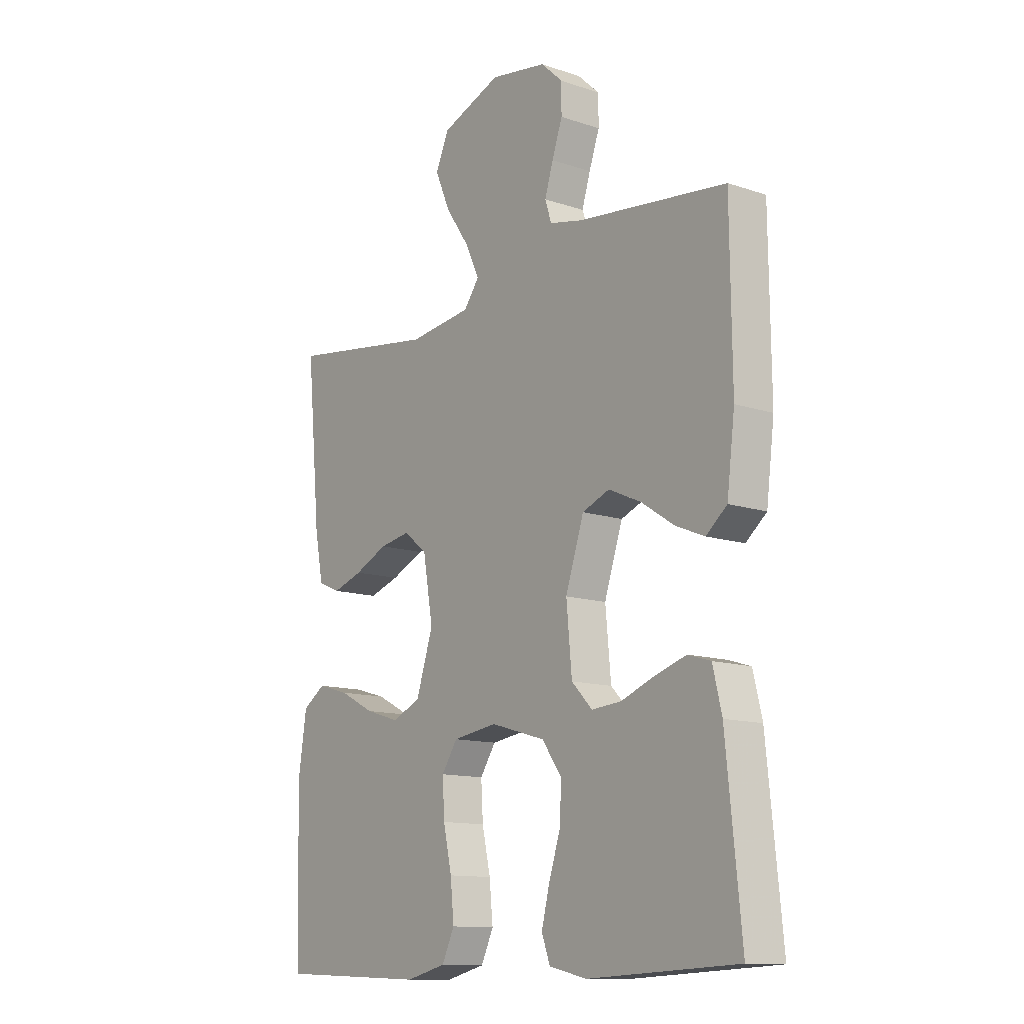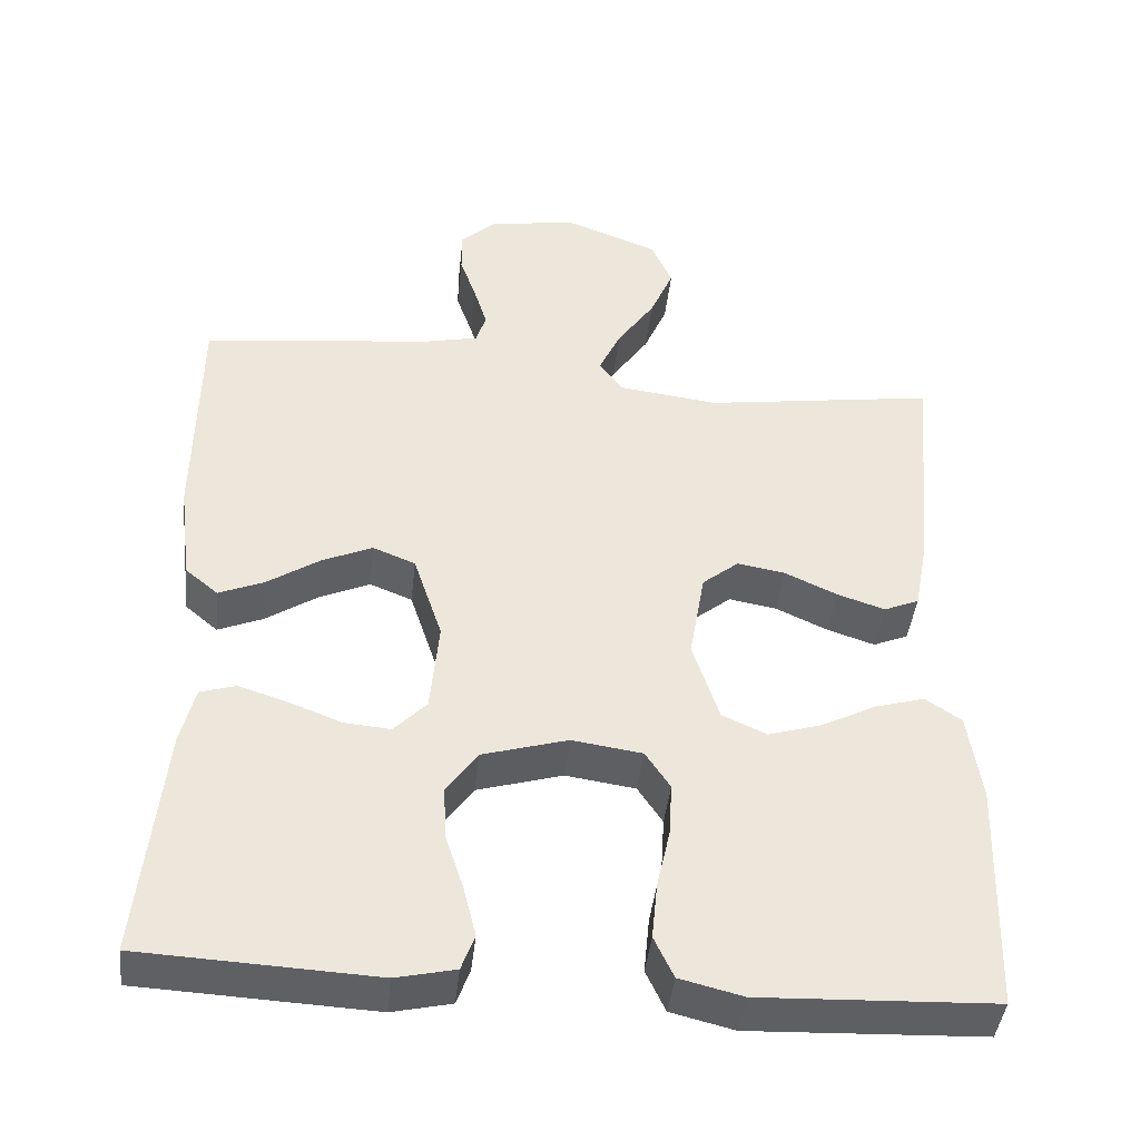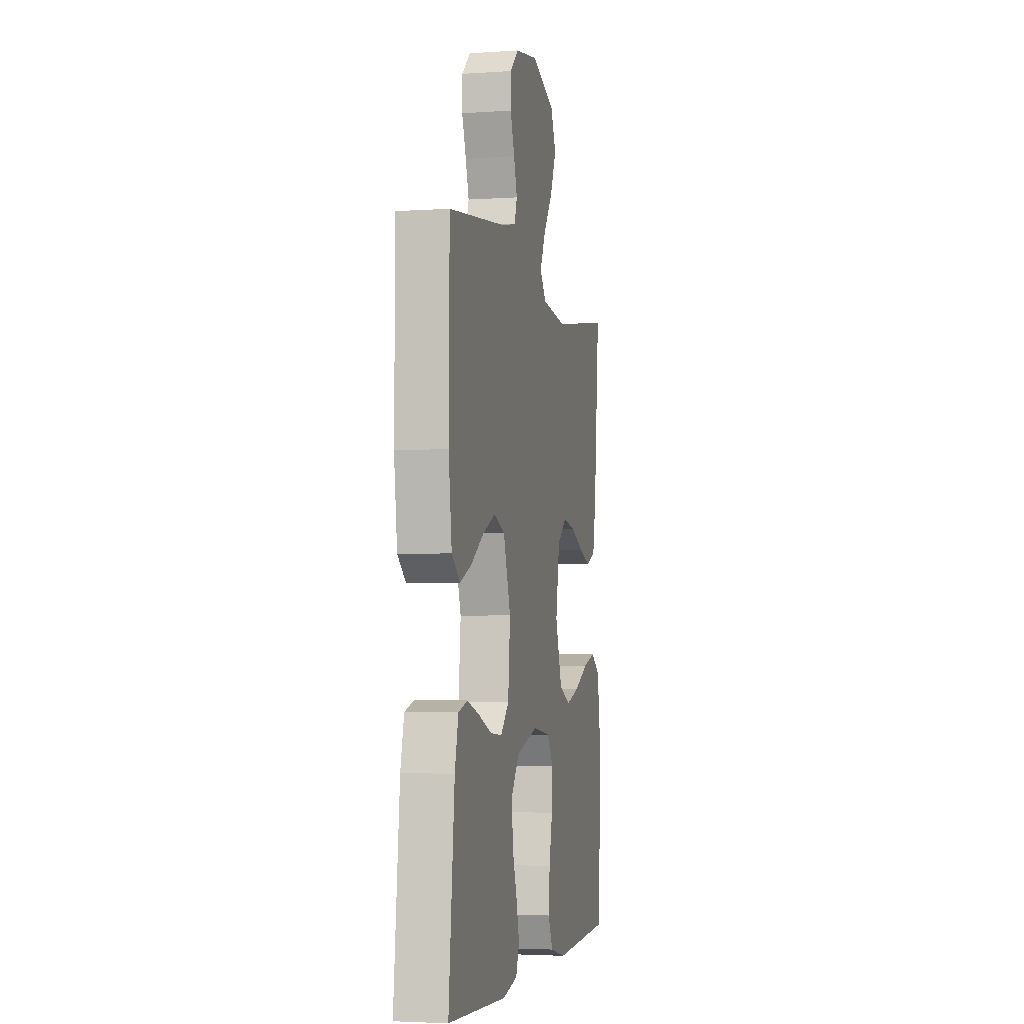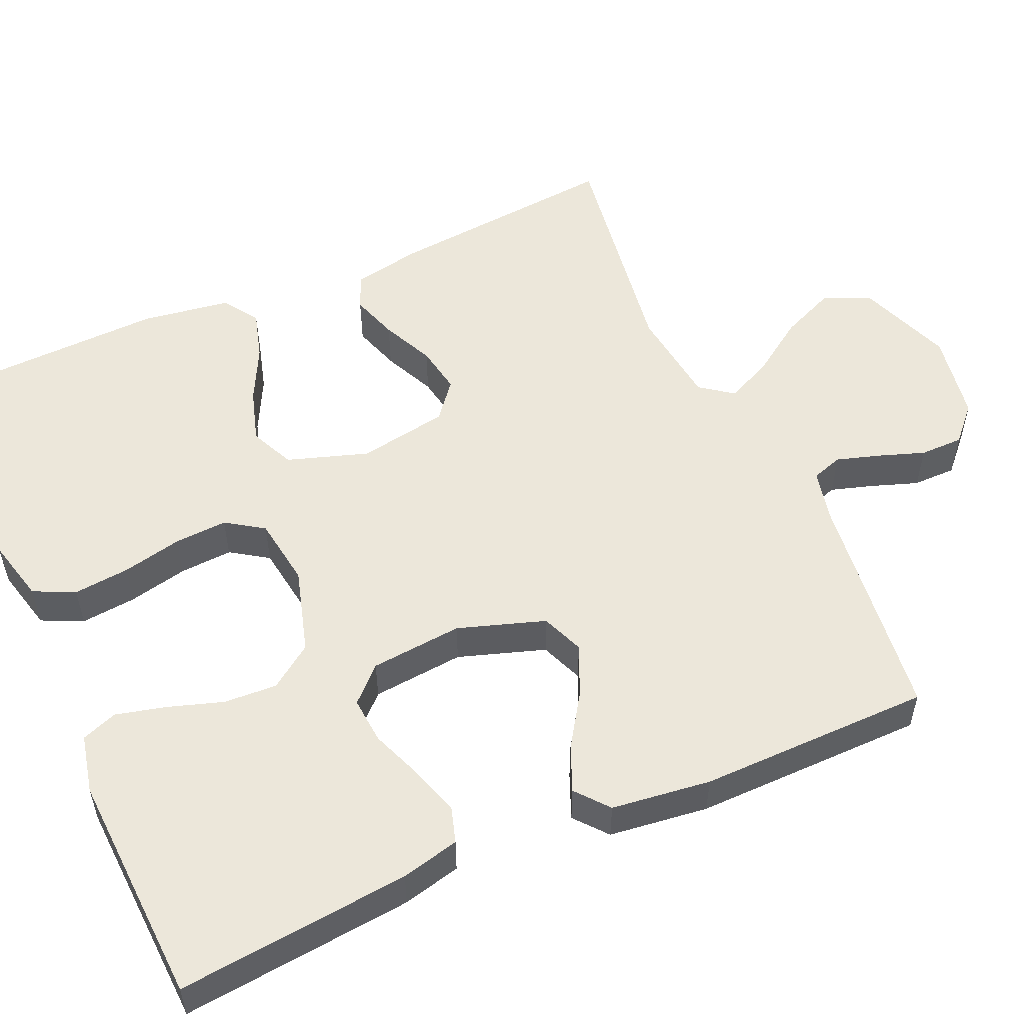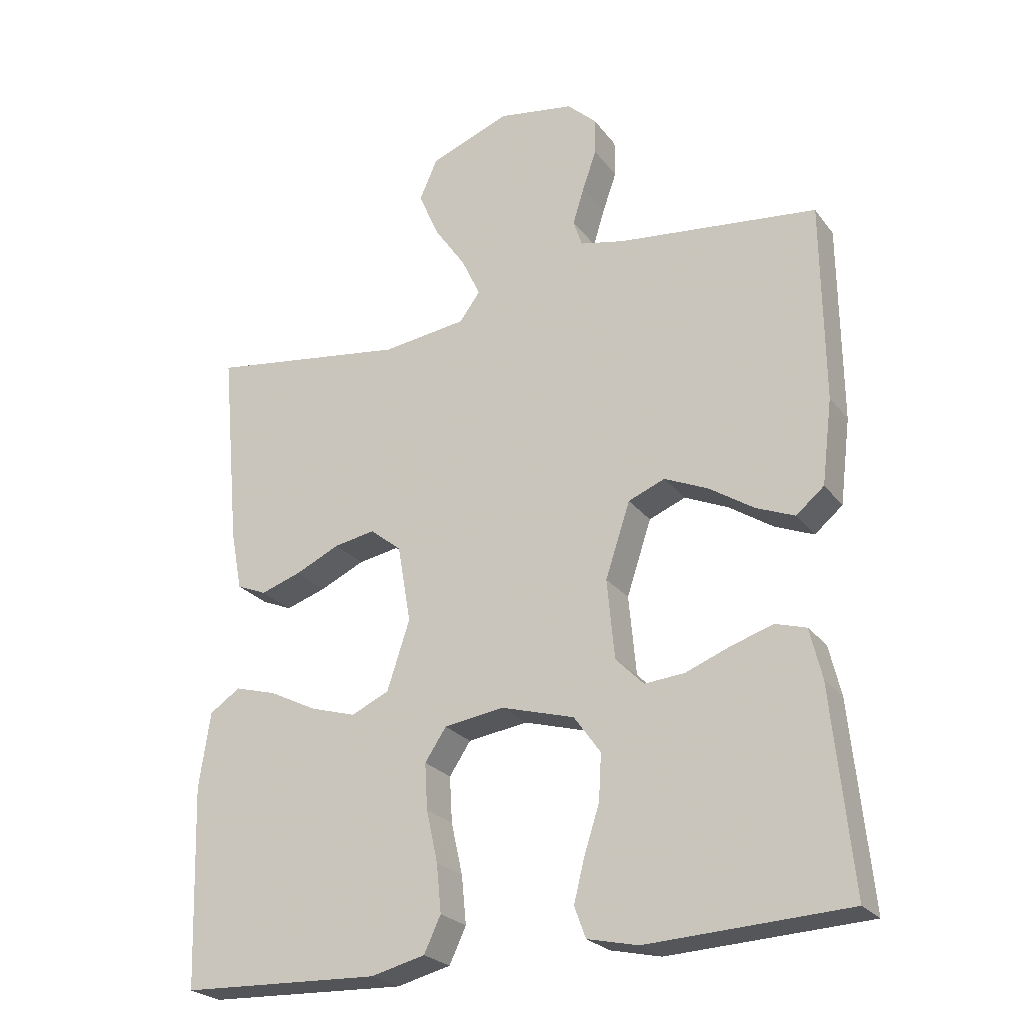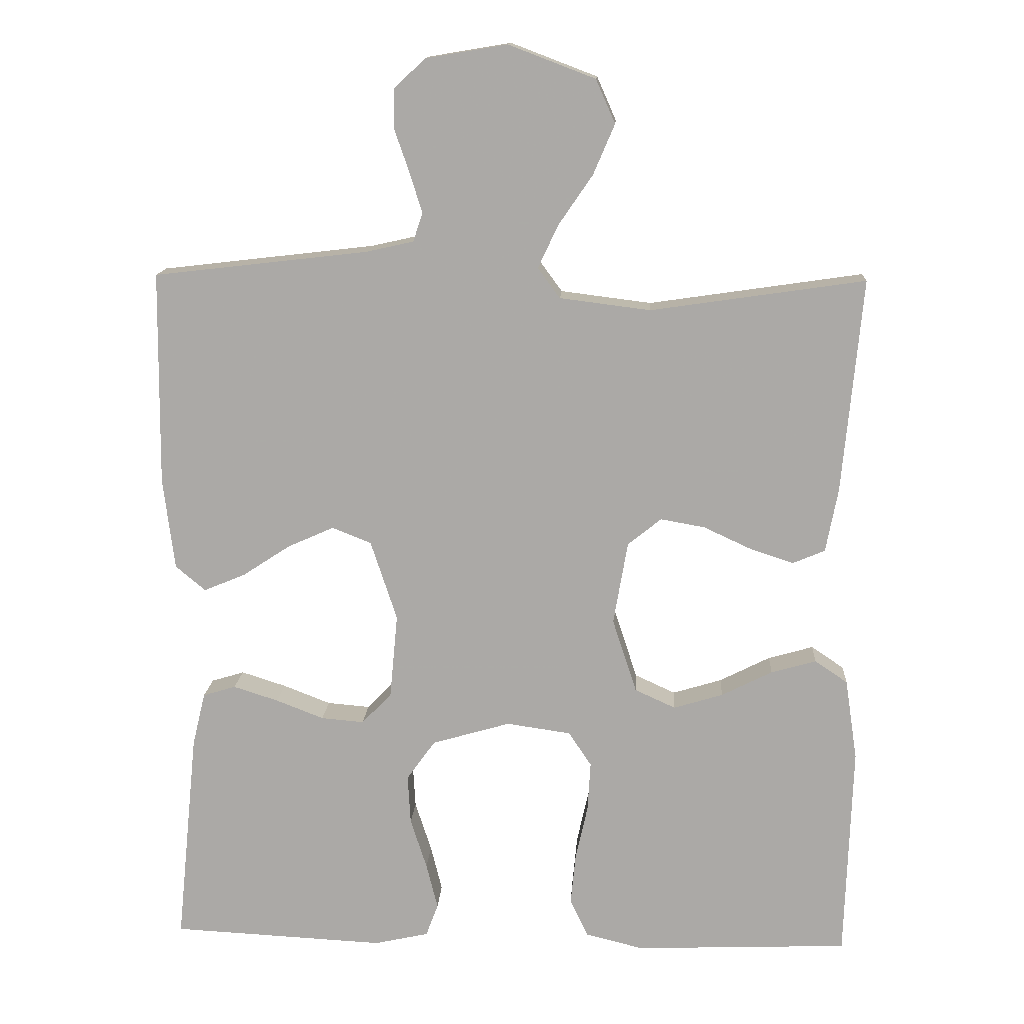
<metadata>
{"format":"obj","ext":"obj","renderer":"f3d","projection":"perspective","resolution":1024,"background":"white","views":[{"elev":-12.6,"azim":-127.9,"up":"+Z"},{"elev":-42.7,"azim":-6.2,"up":"+Z"},{"elev":-3.5,"azim":-77.2,"up":"+Z"},{"elev":53.9,"azim":-113.9,"up":"+Y"},{"elev":-24.6,"azim":-152.0,"up":"+Z"},{"elev":13.7,"azim":3.5,"up":"+Z"}]}
</metadata>
<code>
v -0.5 0.07 -0.5
v -0.47 0.07 -0.2
v -0.452 0.07 -0.125
v -0.406 0.07 -0.111
v -0.343 0.07 -0.131
v -0.276 0.07 -0.157
v -0.216 0.07 -0.162
v -0.174 0.07 -0.119
v -0.163 0.07 0
v -0.2 0.07 0.112
v -0.255 0.07 0.134
v -0.32 0.07 0.105
v -0.387 0.07 0.061
v -0.445 0.07 0.037
v -0.487 0.07 0.072
v -0.503 0.07 0.2
v -0.5 0.07 0.5
v -0.2 0.07 0.535
v -0.133 0.07 0.55
v -0.12 0.07 0.59
v -0.137 0.07 0.645
v -0.158 0.07 0.705
v -0.158 0.07 0.761
v -0.114 0.07 0.802
v 0 0.07 0.821
v 0.121 0.07 0.775
v 0.148 0.07 0.714
v 0.118 0.07 0.644
v 0.07 0.07 0.574
v 0.042 0.07 0.514
v 0.073 0.07 0.472
v 0.2 0.07 0.456
v 0.5 0.07 0.5
v 0.472 0.07 0.2
v 0.455 0.07 0.111
v 0.41 0.07 0.092
v 0.349 0.07 0.112
v 0.282 0.07 0.143
v 0.22 0.07 0.154
v 0.173 0.07 0.116
v 0.153 0.07 0
v 0.187 0.07 -0.104
v 0.244 0.07 -0.13
v 0.313 0.07 -0.109
v 0.384 0.07 -0.073
v 0.447 0.07 -0.055
v 0.493 0.07 -0.086
v 0.51 0.07 -0.2
v 0.5 0.07 -0.5
v 0.2 0.07 -0.512
v 0.119 0.07 -0.492
v 0.094 0.07 -0.439
v 0.101 0.07 -0.367
v 0.118 0.07 -0.29
v 0.122 0.07 -0.221
v 0.09 0.07 -0.173
v 0 0.07 -0.16
v -0.11 0.07 -0.192
v -0.15 0.07 -0.248
v -0.146 0.07 -0.317
v -0.123 0.07 -0.388
v -0.107 0.07 -0.452
v -0.124 0.07 -0.498
v -0.2 0.07 -0.515
v -0.5 0 -0.5
v -0.47 0 -0.2
v -0.452 0 -0.125
v -0.406 0 -0.111
v -0.343 0 -0.131
v -0.276 0 -0.157
v -0.216 0 -0.162
v -0.174 0 -0.119
v -0.163 0 0
v -0.2 0 0.112
v -0.255 0 0.134
v -0.32 0 0.105
v -0.387 0 0.061
v -0.445 0 0.037
v -0.487 0 0.072
v -0.503 0 0.2
v -0.5 0 0.5
v -0.2 0 0.535
v -0.133 0 0.55
v -0.12 0 0.59
v -0.137 0 0.645
v -0.158 0 0.705
v -0.158 0 0.761
v -0.114 0 0.802
v 0 0 0.821
v 0.121 0 0.775
v 0.148 0 0.714
v 0.118 0 0.644
v 0.07 0 0.574
v 0.042 0 0.514
v 0.073 0 0.472
v 0.2 0 0.456
v 0.5 0 0.5
v 0.472 0 0.2
v 0.455 0 0.111
v 0.41 0 0.092
v 0.349 0 0.112
v 0.282 0 0.143
v 0.22 0 0.154
v 0.173 0 0.116
v 0.153 0 0
v 0.187 0 -0.104
v 0.244 0 -0.13
v 0.313 0 -0.109
v 0.384 0 -0.073
v 0.447 0 -0.055
v 0.493 0 -0.086
v 0.51 0 -0.2
v 0.5 0 -0.5
v 0.2 0 -0.512
v 0.119 0 -0.492
v 0.094 0 -0.439
v 0.101 0 -0.367
v 0.118 0 -0.29
v 0.122 0 -0.221
v 0.09 0 -0.173
v 0 0 -0.16
v -0.11 0 -0.192
v -0.15 0 -0.248
v -0.146 0 -0.317
v -0.123 0 -0.388
v -0.107 0 -0.452
v -0.124 0 -0.498
v -0.2 0 -0.515
f 60 61 62 63
f 60 63 64 1
f 51 52 53 54
f 51 54 55
f 50 51 55
f 49 50 55
f 48 49 55 56
f 44 45 46 47
f 43 44 47 48
f 35 36 37 38
f 33 34 35 38
f 32 33 38 39
f 31 32 39 40
f 26 27 28 29
f 26 29 30
f 25 26 30
f 24 25 30
f 21 22 23 24
f 20 21 24 30
f 19 20 30 31
f 15 16 17 18
f 12 13 14 15
f 11 12 15 18
f 10 11 18 19
f 3 4 5 6
f 1 2 3 6
f 59 60 1 6
f 58 59 6 7
f 57 58 7 8
f 43 48 56 57
f 42 43 57 8
f 41 42 8 9
f 19 31 40 41
f 9 10 19 41
f 127 126 125 124
f 65 128 127 124
f 118 117 116 115
f 119 118 115
f 119 115 114
f 119 114 113
f 120 119 113 112
f 111 110 109 108
f 112 111 108 107
f 102 101 100 99
f 102 99 98 97
f 103 102 97 96
f 104 103 96 95
f 93 92 91 90
f 94 93 90
f 94 90 89
f 94 89 88
f 88 87 86 85
f 94 88 85 84
f 95 94 84 83
f 82 81 80 79
f 79 78 77 76
f 82 79 76 75
f 83 82 75 74
f 70 69 68 67
f 70 67 66 65
f 70 65 124 123
f 71 70 123 122
f 72 71 122 121
f 121 120 112 107
f 72 121 107 106
f 73 72 106 105
f 105 104 95 83
f 105 83 74 73
f 1 65 66 2
f 2 66 67 3
f 3 67 68 4
f 4 68 69 5
f 5 69 70 6
f 6 70 71 7
f 7 71 72 8
f 8 72 73 9
f 9 73 74 10
f 10 74 75 11
f 11 75 76 12
f 12 76 77 13
f 13 77 78 14
f 14 78 79 15
f 15 79 80 16
f 16 80 81 17
f 17 81 82 18
f 18 82 83 19
f 19 83 84 20
f 20 84 85 21
f 21 85 86 22
f 22 86 87 23
f 23 87 88 24
f 24 88 89 25
f 25 89 90 26
f 26 90 91 27
f 27 91 92 28
f 28 92 93 29
f 29 93 94 30
f 30 94 95 31
f 31 95 96 32
f 32 96 97 33
f 33 97 98 34
f 34 98 99 35
f 35 99 100 36
f 36 100 101 37
f 37 101 102 38
f 38 102 103 39
f 39 103 104 40
f 40 104 105 41
f 41 105 106 42
f 42 106 107 43
f 43 107 108 44
f 44 108 109 45
f 45 109 110 46
f 46 110 111 47
f 47 111 112 48
f 48 112 113 49
f 49 113 114 50
f 50 114 115 51
f 51 115 116 52
f 52 116 117 53
f 53 117 118 54
f 54 118 119 55
f 55 119 120 56
f 56 120 121 57
f 57 121 122 58
f 58 122 123 59
f 59 123 124 60
f 60 124 125 61
f 61 125 126 62
f 62 126 127 63
f 63 127 128 64
f 64 128 65 1

</code>
